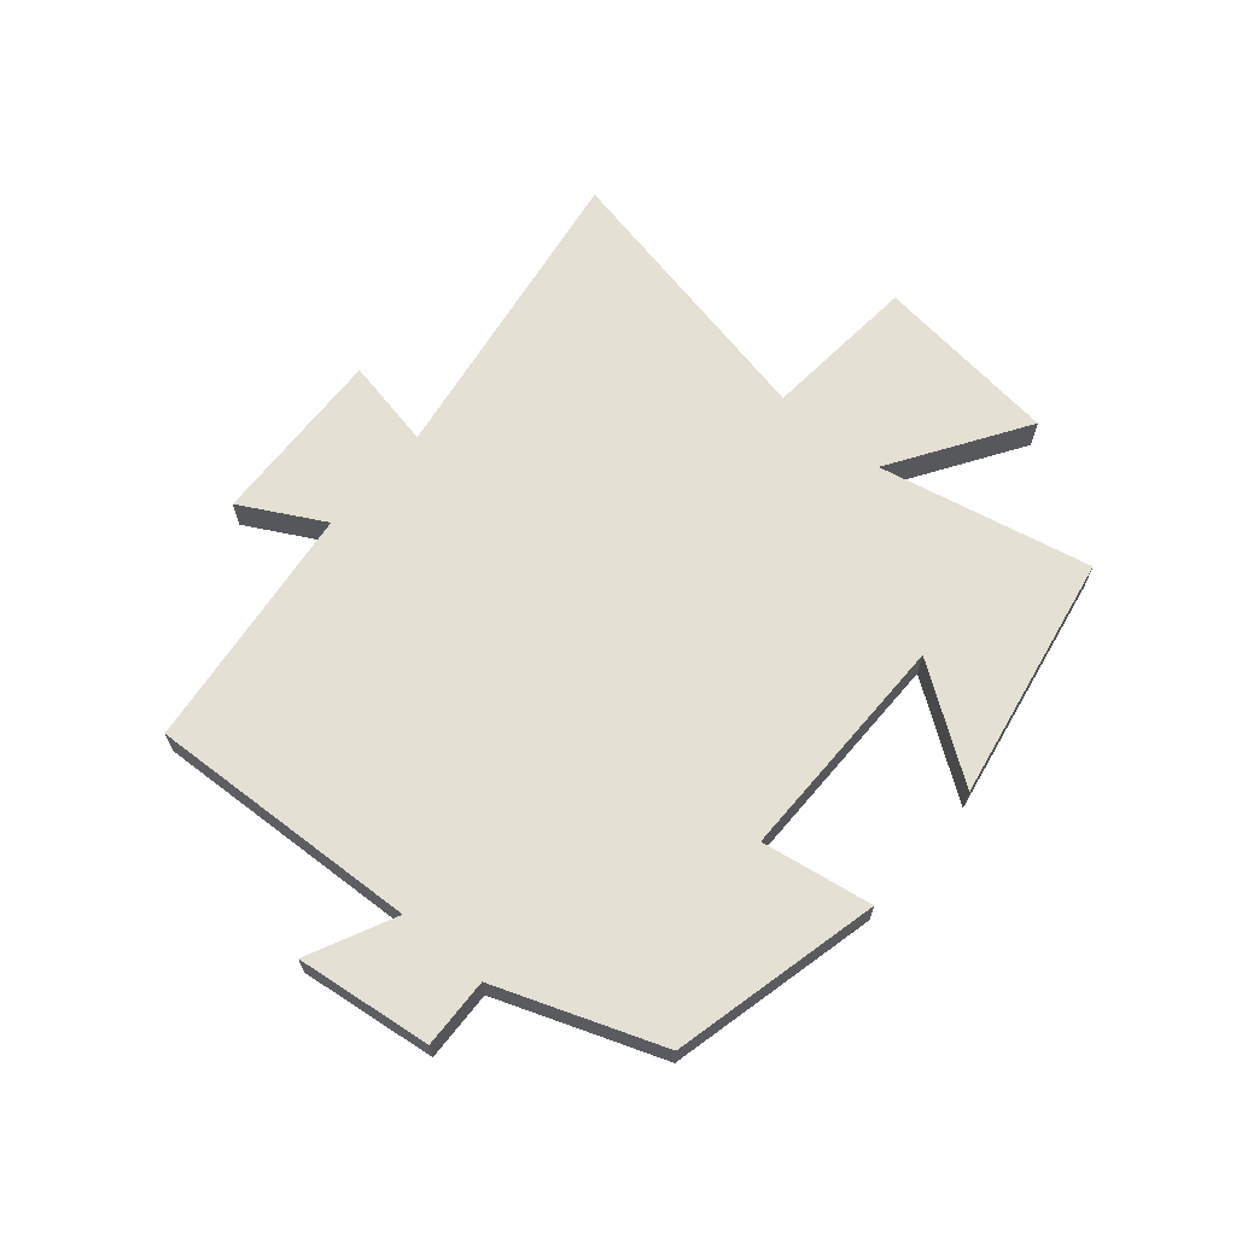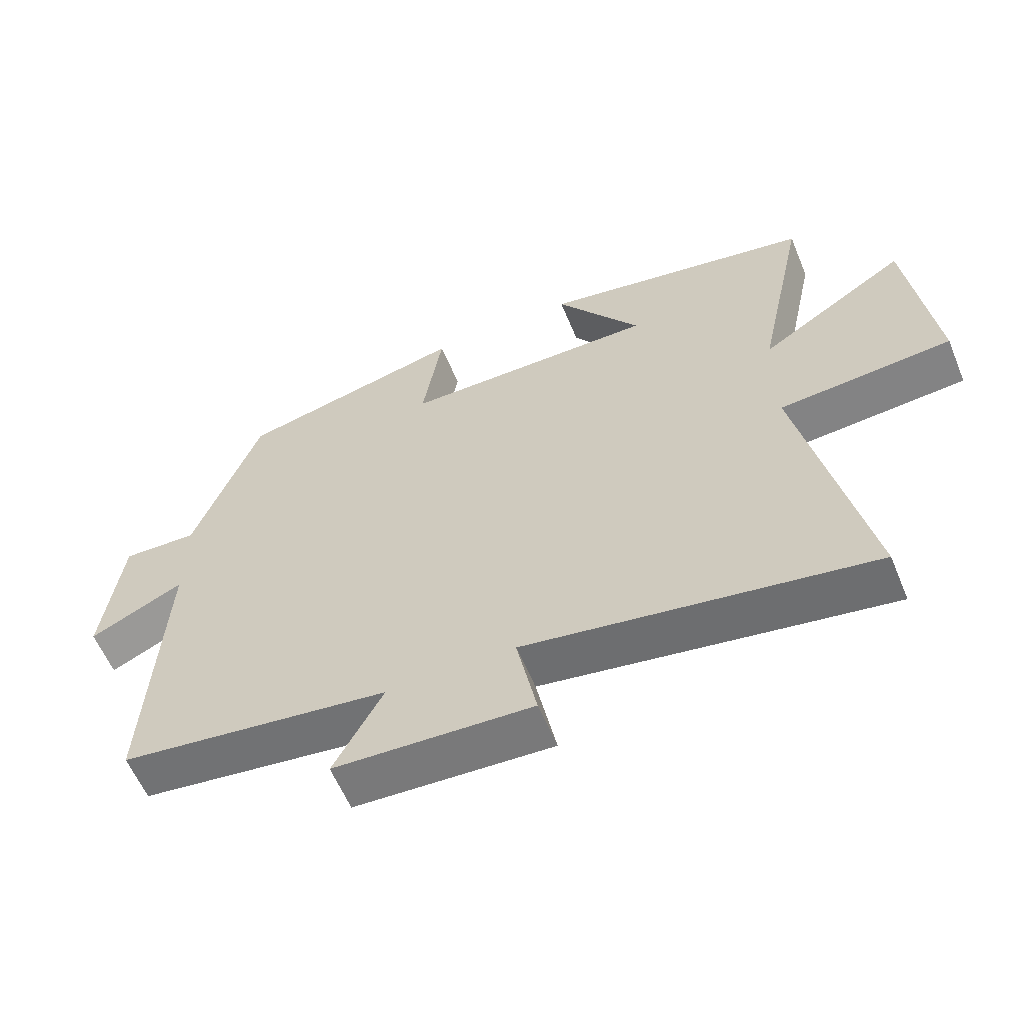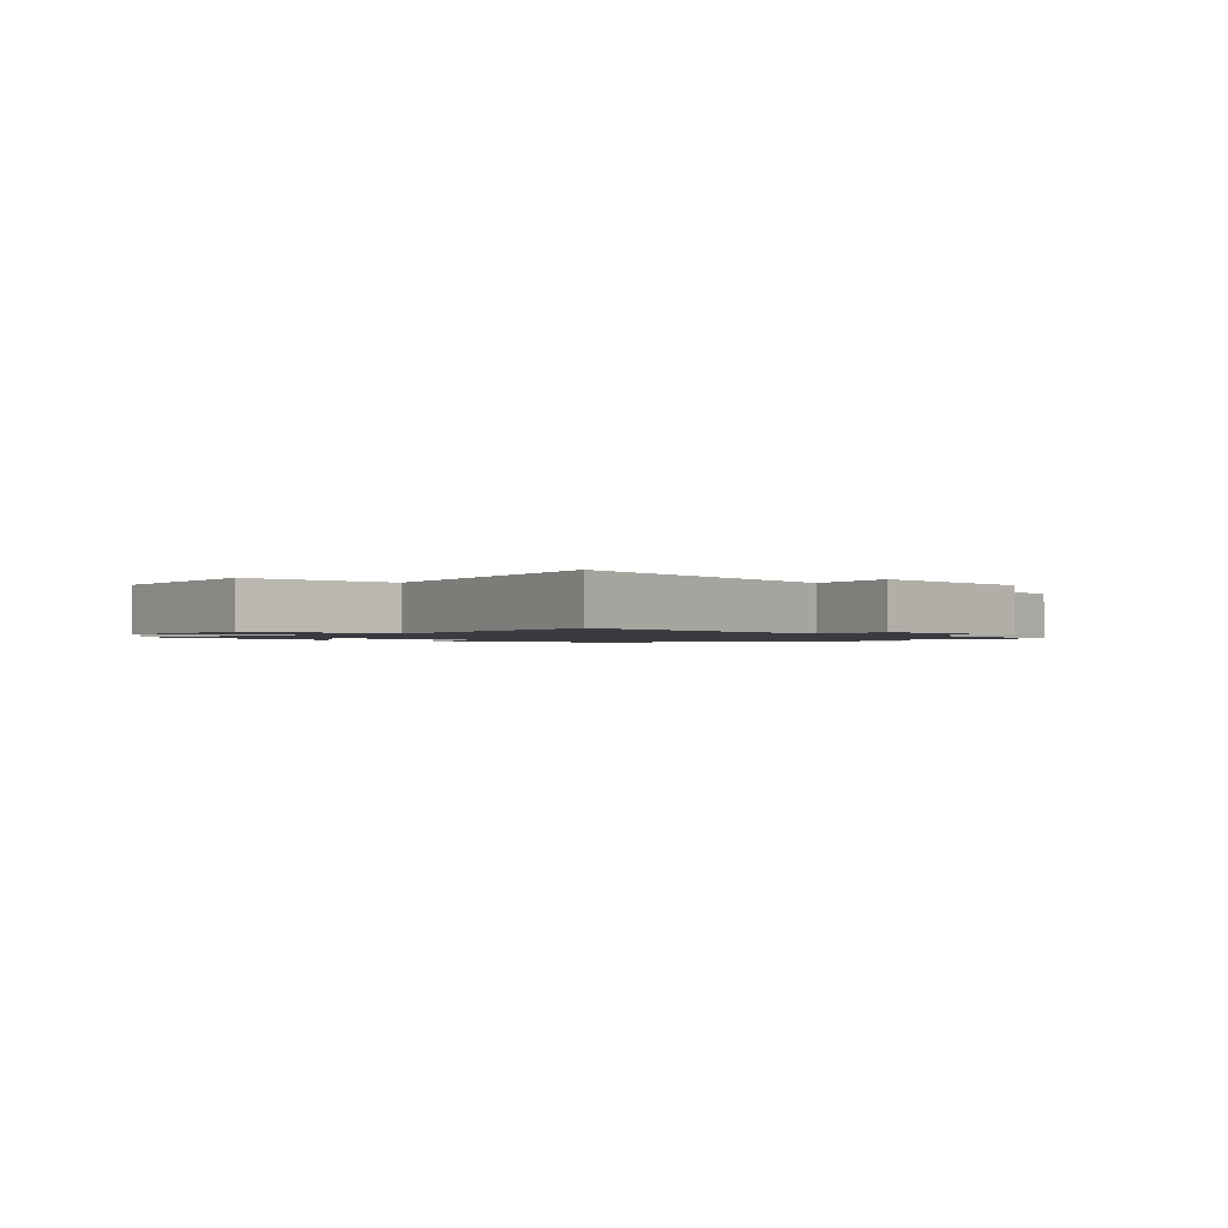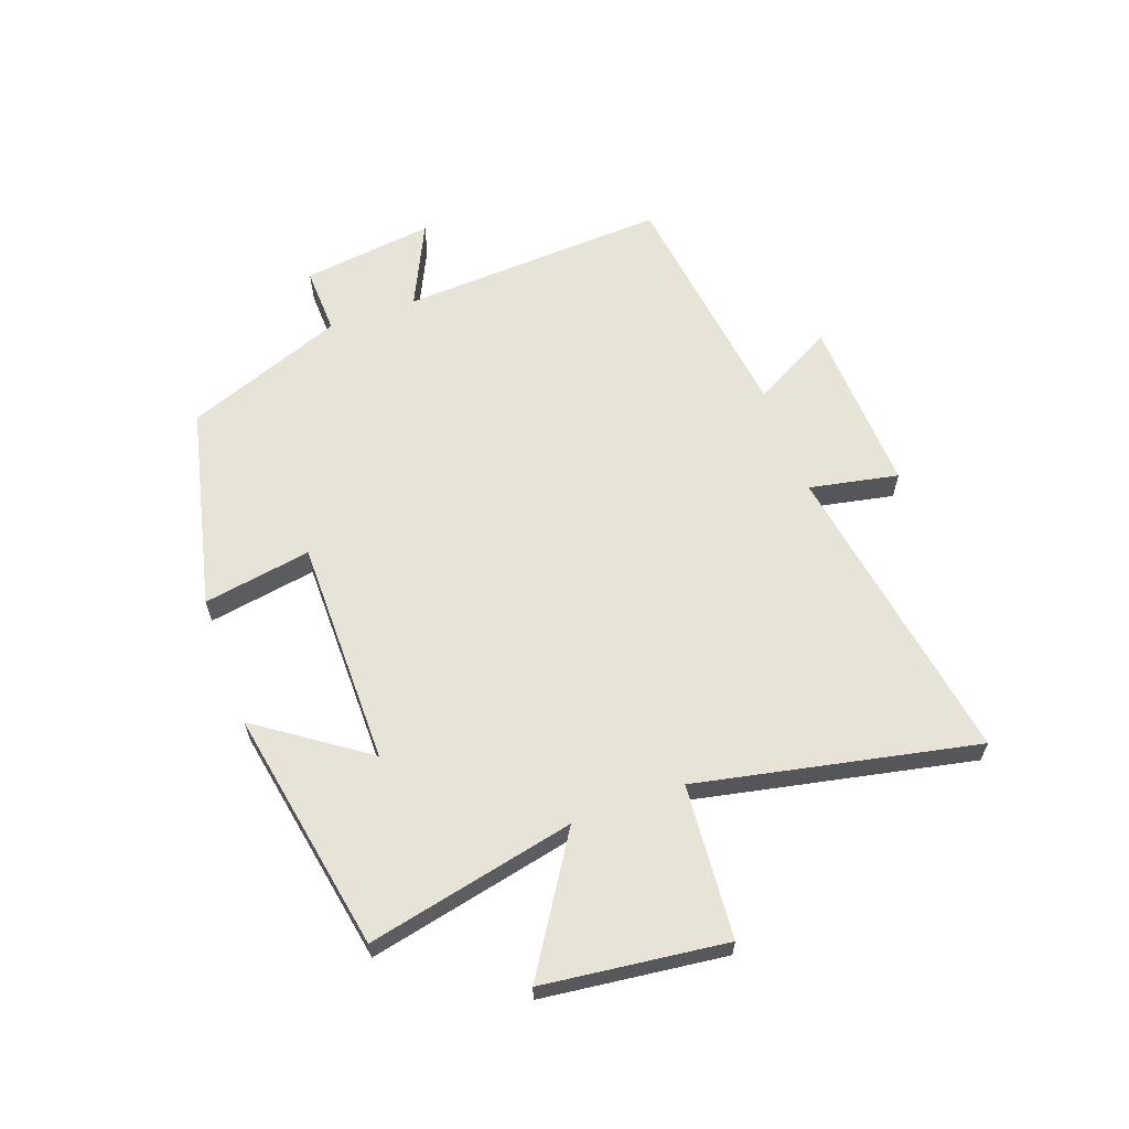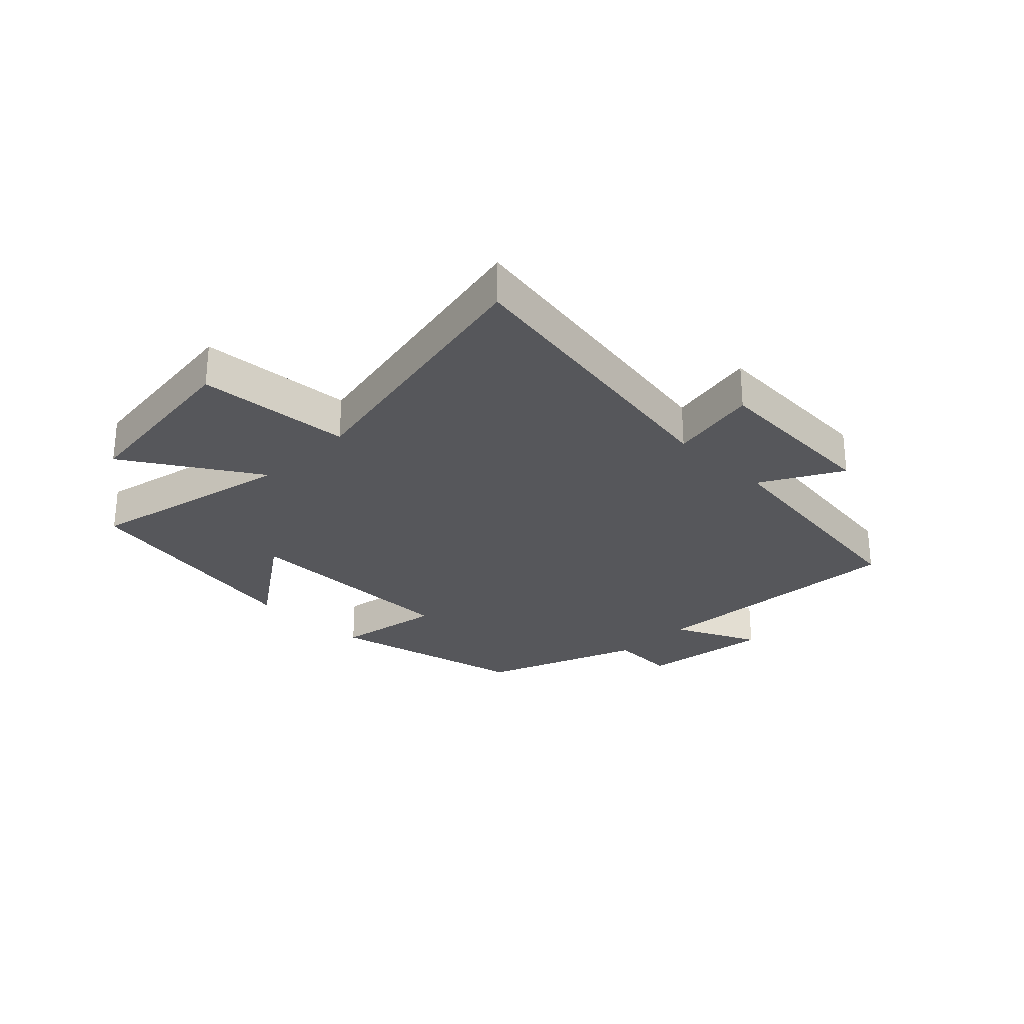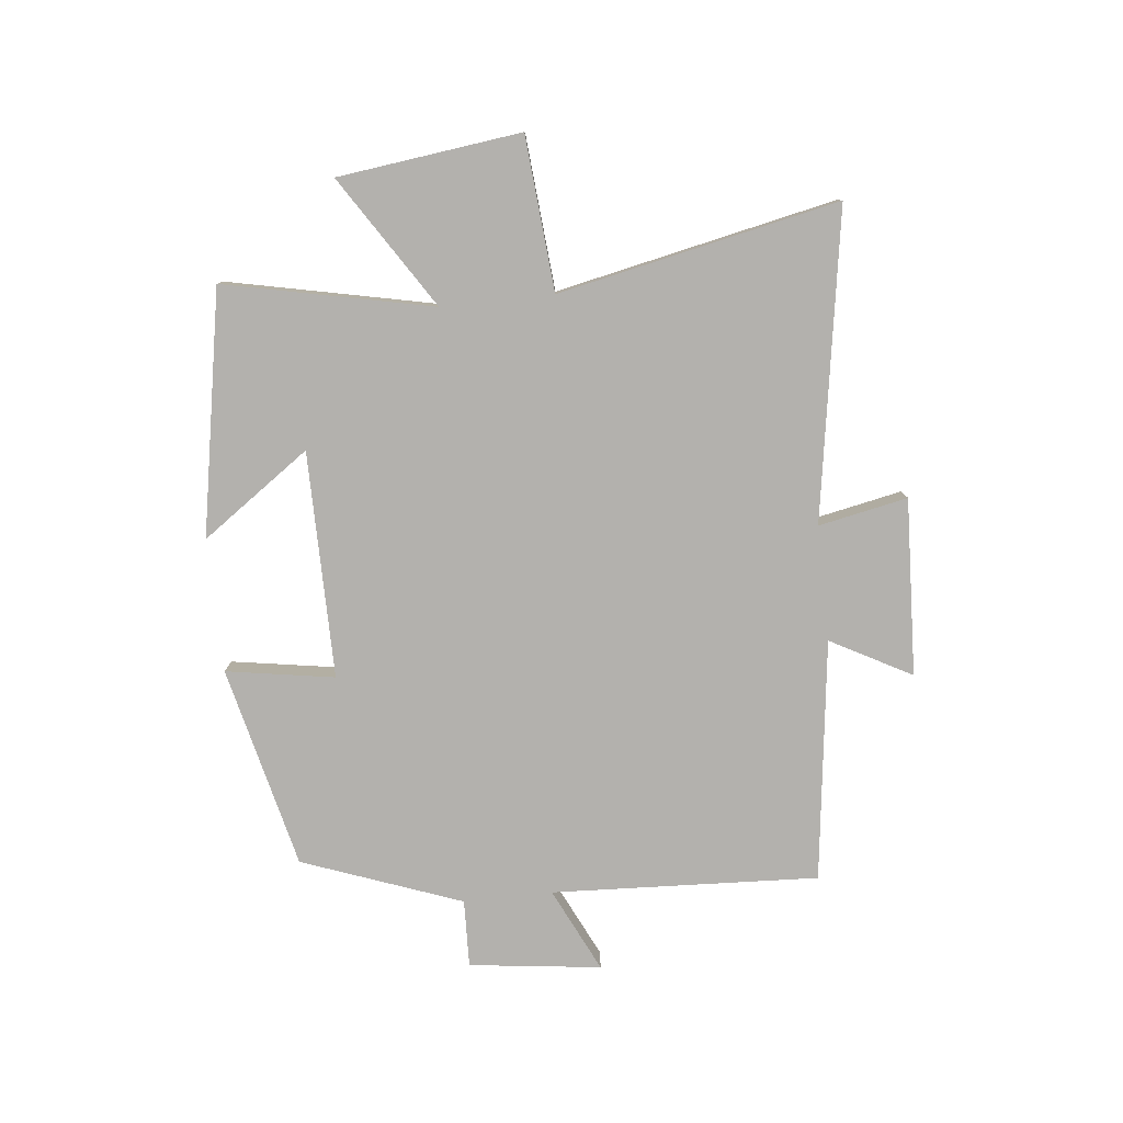
<metadata>
{"format":"obj","ext":"obj","renderer":"f3d","projection":"perspective","resolution":1024,"background":"white","views":[{"elev":65.5,"azim":-49.6,"up":"+Y"},{"elev":-59.1,"azim":22.4,"up":"+Z"},{"elev":-1.4,"azim":136.1,"up":"+Y"},{"elev":62.6,"azim":70.0,"up":"+Y"},{"elev":-27.3,"azim":135.0,"up":"+Y"},{"elev":-79.3,"azim":96.2,"up":"+Y"}]}
</metadata>
<code>
v -0.4 0.07 0.42
v -0.059 0.07 0.5
v -0.089 0.07 0.318
v 0.293 0.07 0.318
v 0.165 0.07 0.5
v 0.575 0.07 0.425
v 0.5 0.07 0.075
v 0.721 0.07 0.216
v 0.759 0.07 -0.092
v 0.5 0.07 -0.113
v 0.598 0.07 -0.584
v 0.079 0.07 -0.5
v 0.109 0.07 -0.65
v -0.189 0.07 -0.636
v -0.115 0.07 -0.5
v -0.523 0.07 -0.448
v -0.5 0.07 0.002
v -0.642 0.07 -0.066
v -0.614 0.07 0.156
v -0.5 0.07 0.152
v -0.4 0 0.42
v -0.059 0 0.5
v -0.089 0 0.318
v 0.293 0 0.318
v 0.165 0 0.5
v 0.575 0 0.425
v 0.5 0 0.075
v 0.721 0 0.216
v 0.759 0 -0.092
v 0.5 0 -0.113
v 0.598 0 -0.584
v 0.079 0 -0.5
v 0.109 0 -0.65
v -0.189 0 -0.636
v -0.115 0 -0.5
v -0.523 0 -0.448
v -0.5 0 0.002
v -0.642 0 -0.066
v -0.614 0 0.156
v -0.5 0 0.152
f 17 18 19 20
f 17 20 1 2
f 15 16 17
f 12 13 14 15
f 12 15 17
f 10 11 12 17
f 7 8 9 10
f 7 10 17
f 4 5 6 7
f 3 4 7 17
f 2 3 17
f 40 39 38 37
f 22 21 40 37
f 37 36 35
f 35 34 33 32
f 37 35 32
f 37 32 31 30
f 30 29 28 27
f 37 30 27
f 27 26 25 24
f 37 27 24 23
f 37 23 22
f 1 21 22 2
f 2 22 23 3
f 3 23 24 4
f 4 24 25 5
f 5 25 26 6
f 6 26 27 7
f 7 27 28 8
f 8 28 29 9
f 9 29 30 10
f 10 30 31 11
f 11 31 32 12
f 12 32 33 13
f 13 33 34 14
f 14 34 35 15
f 15 35 36 16
f 16 36 37 17
f 17 37 38 18
f 18 38 39 19
f 19 39 40 20
f 20 40 21 1

</code>
